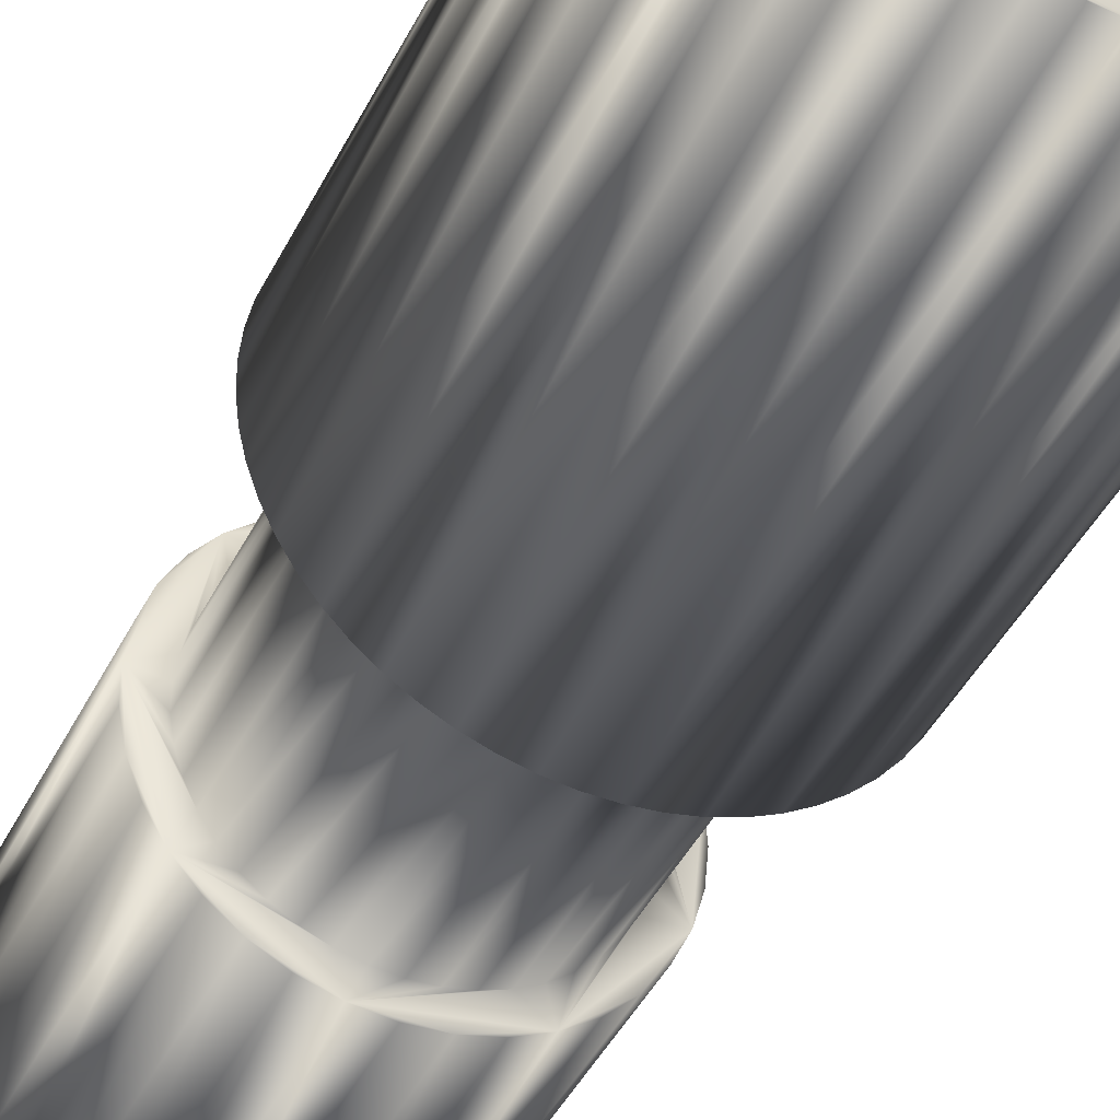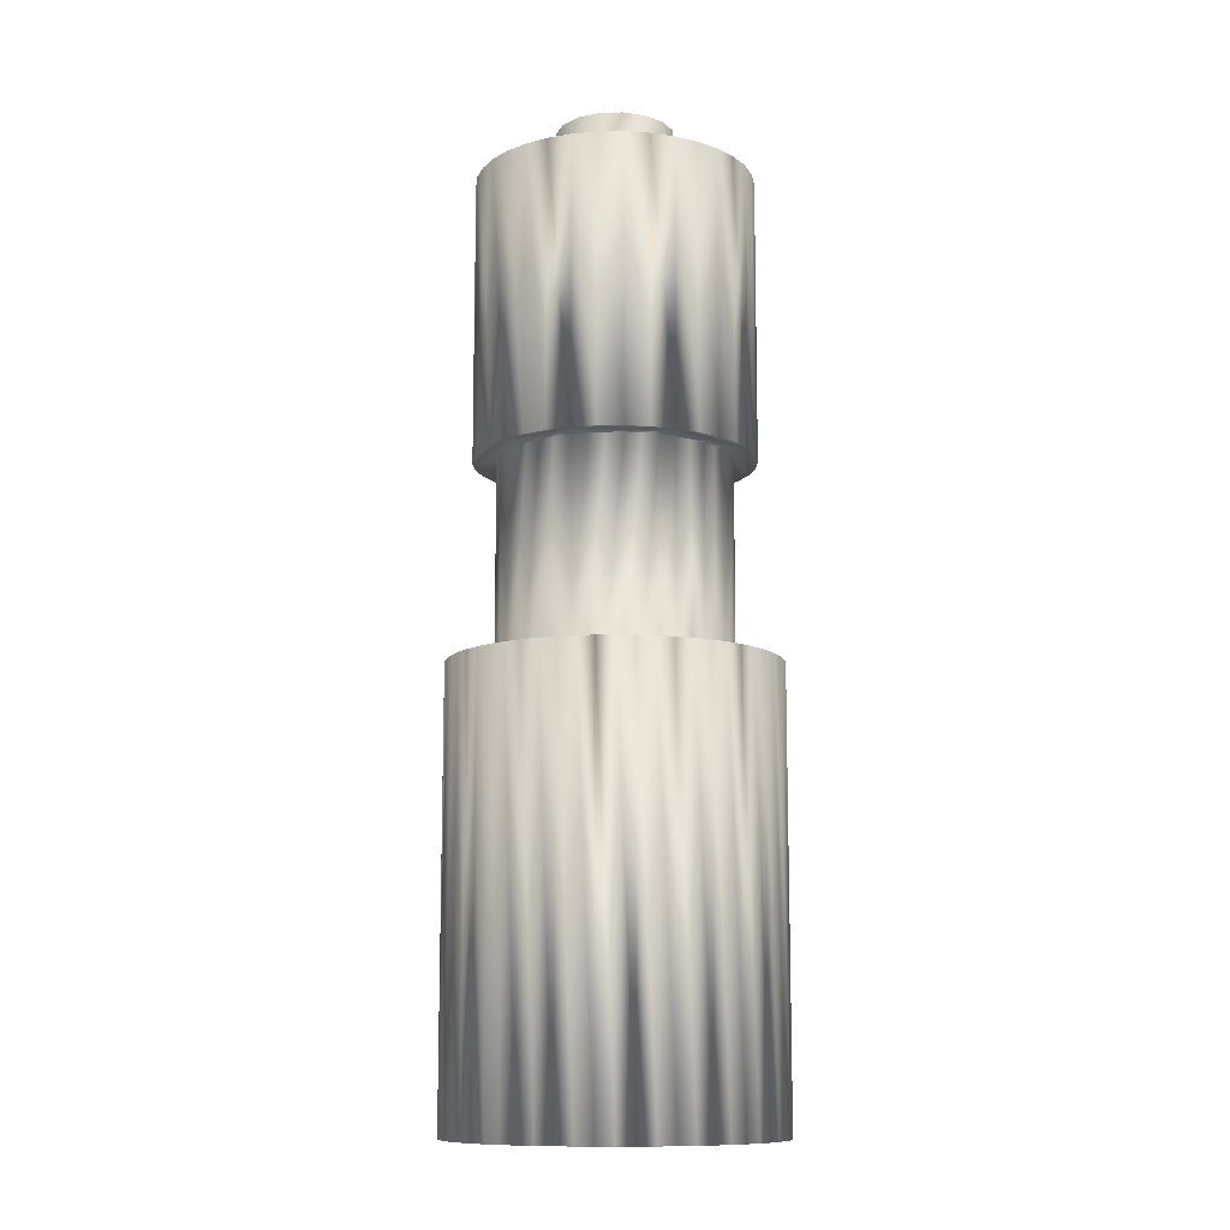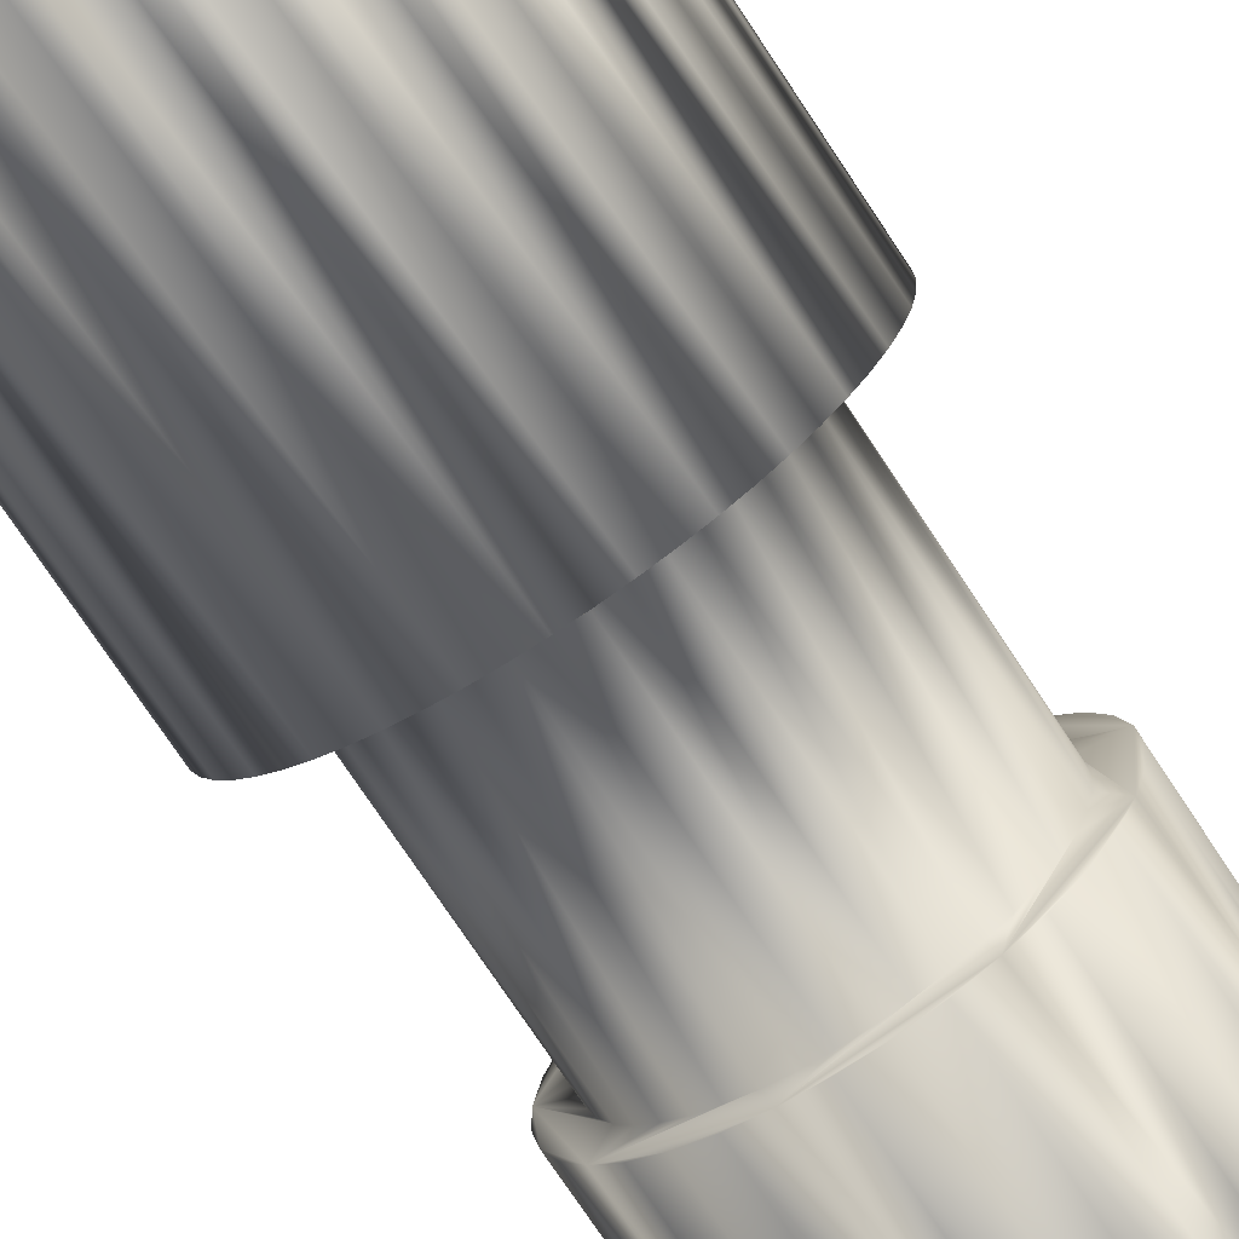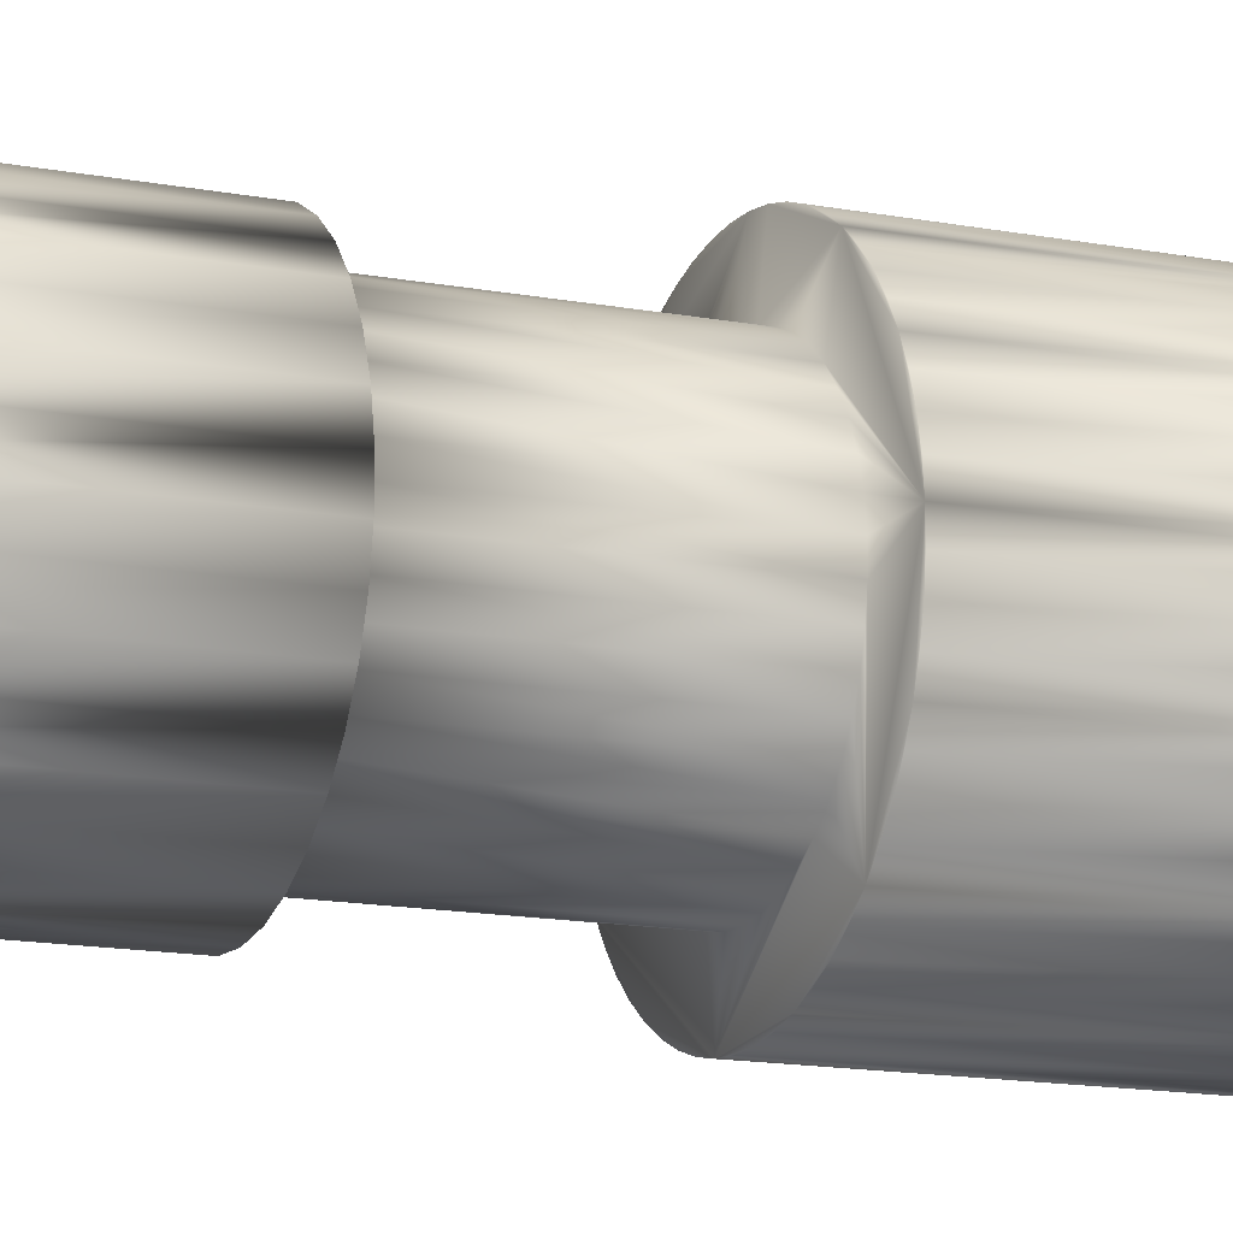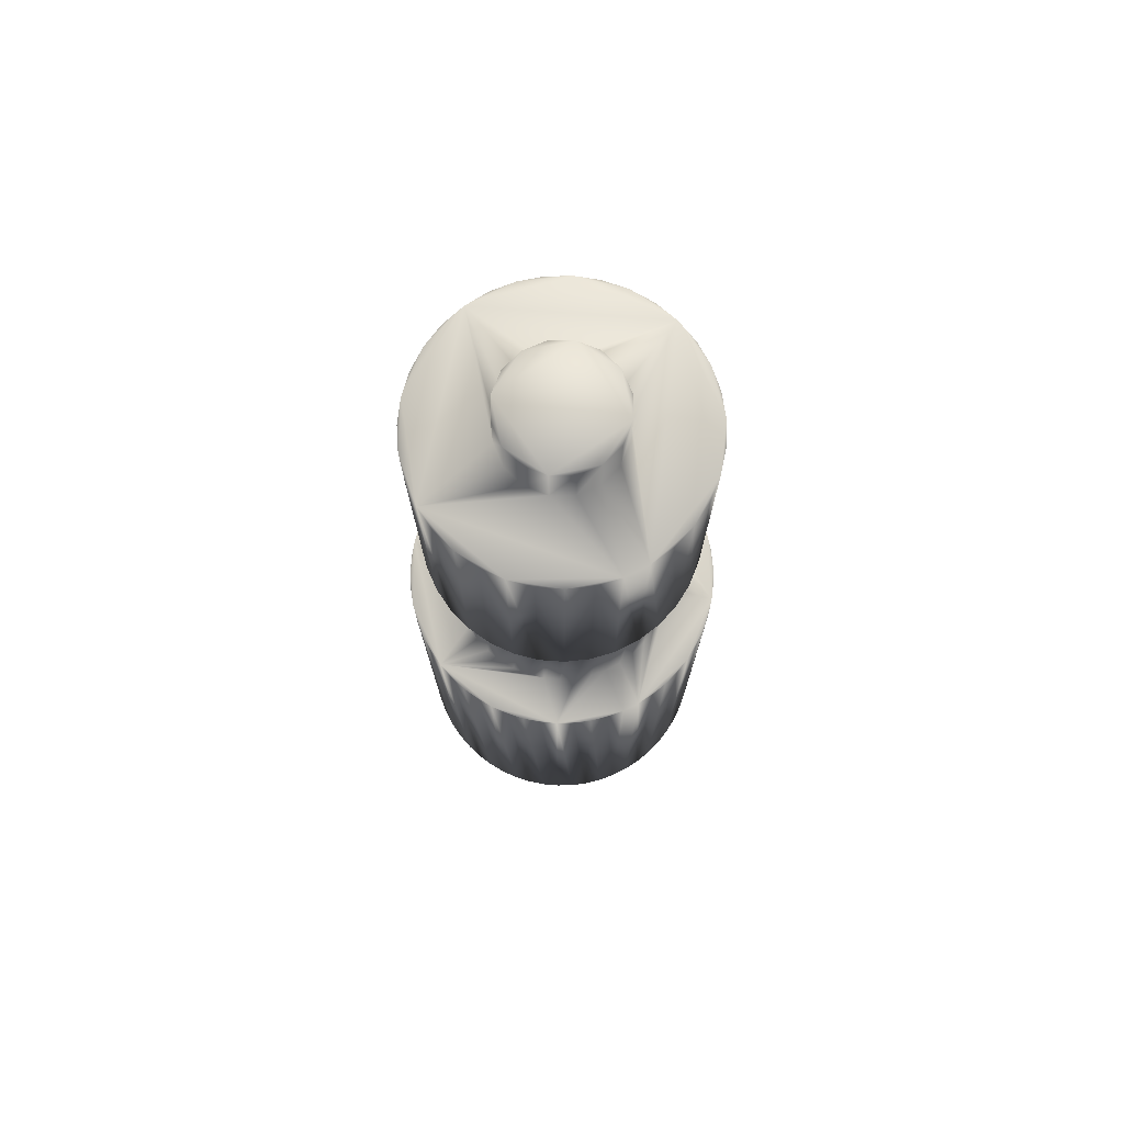
<metadata>
{"format":"obj","ext":"obj","renderer":"f3d","projection":"perspective","resolution":1024,"background":"white","views":[{"elev":-41.1,"azim":-24.1,"up":"+Z"},{"elev":-11.1,"azim":127.8,"up":"+Y"},{"elev":-73.1,"azim":33.3,"up":"+Z"},{"elev":-14.2,"azim":-113.0,"up":"+Z"},{"elev":75.1,"azim":-34.4,"up":"+Y"}]}
</metadata>
<code>
g Cylinder003
v 24.75 94.34 -0.0003
v 24.48 94.34 -3.603
v 24.48 136.9 -3.603
v 24.75 136.9 -0.0003
v 29.3 136.9 5.316
v 27.88 136.9 10.46
v 25.56 136.9 15.27
v 18.56 136.9 23.28
v 22.42 136.9 19.59
v 14.11 136.9 26.22
v 9.201 136.9 28.32
v -1.335 136.9 29.74
v 3.997 136.9 29.5
v -0.9037 136.9 24.73
v 2.707 136.9 24.6
v 6.259 136.9 23.94
v 9.678 136.9 22.77
v 12.89 136.9 21.12
v 15.83 136.9 19.02
v 18.43 136.9 16.51
v 20.64 136.9 13.65
v 22.41 136.9 10.5
v 23.7 136.9 7.129
v 27.88 136.9 -10.46
v -4.495 136.9 24.33
v -7.99 136.9 23.42
v -11.31 136.9 22.01
v -14.4 136.9 20.13
v -6.625 136.9 29.03
v -11.7 136.9 27.38
v -20.58 136.9 21.52
v -16.4 136.9 24.85
v -17.18 136.9 17.81
v -19.59 136.9 15.12
v -21.58 136.9 12.11
v -23.11 136.9 8.84
v -24.15 136.9 5.38
v -24.09 136.9 17.5
v -26.83 136.9 12.92
v -29.65 136.9 2.669
v -28.7 136.9 7.921
v -24.68 136.9 1.806
v -24.68 136.9 -1.807
v -24.15 136.9 -5.381
v -23.11 136.9 -8.84
v -21.58 136.9 -12.11
v -29.65 136.9 -2.669
v -28.7 136.9 -7.921
v -24.09 136.9 -17.5
v -26.83 136.9 -12.92
v -19.59 136.9 -15.12
v -17.18 136.9 -17.82
v -14.4 136.9 -20.13
v -11.31 136.9 -22.01
v -7.99 136.9 -23.42
v -20.58 136.9 -21.52
v -16.4 136.9 -24.85
v -6.625 136.9 -29.03
v -11.7 136.9 -27.38
v -4.495 136.9 -24.33
v -0.9037 136.9 -24.73
v 2.707 136.9 -24.6
v 6.259 136.9 -23.94
v 9.678 136.9 -22.78
v -1.335 136.9 -29.74
v 3.997 136.9 -29.5
v 14.11 136.9 -26.22
v 9.201 136.9 -28.32
v 12.89 136.9 -21.12
v 15.83 136.9 -19.02
v 18.43 136.9 -16.51
v 20.64 136.9 -13.65
v 22.41 136.9 -10.5
v 18.56 136.9 -23.28
v 22.42 136.9 -19.59
v 25.56 136.9 -15.27
v 23.7 136.9 -7.13
v 24.48 136.9 3.603
v 29.3 136.9 -5.317
v 29.77 136.9 -0.0002
v 24.48 94.34 3.603
v 34.75 94.34 3.845
v 34.96 94.34 -0.0002
v 34.75 94.34 -3.846
v 33.07 94.34 11.35
v 34.11 94.34 -7.645
v 33.07 94.34 -11.35
v 29.78 94.34 -18.31
v 31.62 94.34 -14.92
v 27.59 94.34 -21.47
v 25.06 94.34 -24.38
v 19.12 94.34 -29.27
v 22.22 94.34 -26.99
v 15.79 94.34 -31.19
v 12.26 94.34 -32.74
v 4.802 94.34 -34.63
v 8.582 94.34 -33.89
v 6.259 94.34 -23.94
v 0.9636 94.34 -34.95
v -2.887 94.34 -34.84
v -10.44 94.34 -33.37
v -6.702 94.34 -34.31
v -14.04 94.34 -32.02
v -17.48 94.34 -30.28
v -23.68 94.34 -25.72
v -20.7 94.34 -28.17
v -14.4 94.34 -20.13
v -26.36 94.34 -22.96
v -28.73 94.34 -19.92
v -32.39 94.34 -13.16
v -30.75 94.34 -16.64
v -33.64 94.34 -9.513
v -34.48 94.34 -5.754
v -34.91 94.34 1.926
v -34.91 94.34 -1.926
v -24.68 94.34 -1.807
v -34.48 94.34 5.754
v -33.64 94.34 9.512
v -30.75 94.34 16.64
v -32.39 94.34 13.16
v -28.73 94.34 19.92
v -26.36 94.34 22.96
v -20.7 94.34 28.17
v -23.68 94.34 25.72
v -17.18 94.34 17.81
v -17.48 94.34 30.28
v -14.04 94.34 32.01
v -6.702 94.34 34.31
v -10.44 94.34 33.37
v -2.887 94.34 34.84
v -0.9037 94.34 24.73
v -4.495 94.34 24.33
v -7.99 94.34 23.42
v -11.31 94.34 22.01
v -14.4 94.34 20.13
v -19.59 94.34 15.12
v -21.58 94.34 12.11
v -23.11 94.34 8.84
v -24.15 94.34 5.38
v -24.68 94.34 1.806
v -24.15 94.34 -5.381
v -23.11 94.34 -8.84
v -21.58 94.34 -12.11
v -19.59 94.34 -15.12
v -17.18 94.34 -17.82
v -11.31 94.34 -22.01
v -7.99 94.34 -23.42
v -4.495 94.34 -24.33
v -0.9037 94.34 -24.73
v 2.707 94.34 -24.6
v 9.678 94.34 -22.78
v 12.89 94.34 -21.12
v 15.83 94.34 -19.02
v 18.43 94.34 -16.51
v 20.64 94.34 -13.65
v 22.41 94.34 -10.5
v 23.7 94.34 -7.13
v 25.06 94.34 24.38
v 2.707 94.34 24.6
v 6.259 94.34 23.94
v 9.678 94.34 22.77
v 12.89 94.34 21.12
v 15.83 94.34 19.02
v 0.9636 94.34 34.95
v 4.802 94.34 34.63
v 12.26 94.34 32.74
v 8.582 94.34 33.89
v 15.79 94.34 31.19
v 19.12 94.34 29.27
v 22.22 94.34 26.99
v 18.43 94.34 16.51
v 20.64 94.34 13.65
v 22.41 94.34 10.5
v 23.7 94.34 7.129
v 27.59 94.34 21.47
v 29.78 94.34 18.31
v 31.62 94.34 14.92
v 34.11 94.34 7.645
v 29.77 198.2 -0.0002
v 29.3 198.2 5.316
v 27.88 198.2 10.46
v 25.56 198.2 15.27
v 22.42 198.2 19.59
v 18.56 198.2 23.28
v 14.11 198.2 26.22
v 9.201 198.2 28.32
v 3.997 198.2 29.5
v -1.335 198.2 29.74
v -6.625 198.2 29.03
v -11.7 198.2 27.38
v -16.4 198.2 24.85
v -20.58 198.2 21.52
v -24.09 198.2 17.5
v -26.83 198.2 12.92
v -28.7 198.2 7.921
v -29.65 198.2 2.669
v -29.65 198.2 -2.669
v -28.7 198.2 -7.921
v -26.83 198.2 -12.92
v -24.09 198.2 -17.5
v -20.58 198.2 -21.52
v -16.4 198.2 -24.85
v -11.7 198.2 -27.38
v -6.625 198.2 -29.03
v -1.335 198.2 -29.74
v 3.997 198.2 -29.5
v 9.201 198.2 -28.32
v 14.11 198.2 -26.22
v 18.56 198.2 -23.28
v 22.42 198.2 -19.59
v 25.56 198.2 -15.27
v 27.88 198.2 -10.46
v 29.3 198.2 -5.317
v 34.75 0.000702 3.845
v 34.11 0.000702 7.645
v 34.96 0.000702 -0.0002
v 34.75 0.000702 -3.846
v 34.11 0.000702 -7.645
v 33.07 0.000702 -11.35
v 31.62 0.000702 -14.92
v 29.78 0.000702 -18.31
v 27.59 0.000702 -21.47
v 25.06 0.000702 -24.38
v 22.22 0.000702 -26.99
v 19.12 0.000702 -29.27
v 15.79 0.000702 -31.19
v 12.26 0.000702 -32.74
v 8.582 0.000702 -33.89
v 4.802 0.000702 -34.63
v 0.9636 0.000702 -34.95
v -2.887 0.000702 -34.84
v -6.702 0.000702 -34.31
v -10.44 0.000702 -33.37
v -14.04 0.000702 -32.02
v -17.48 0.000702 -30.28
v -20.7 0.000702 -28.17
v -23.68 0.000702 -25.72
v -26.36 0.000702 -22.96
v -28.73 0.000702 -19.92
v -30.75 0.000702 -16.64
v -32.39 0.000702 -13.16
v -33.64 0.000702 -9.513
v -34.48 0.000702 -5.754
v -34.91 0.000702 -1.926
v -34.91 0.000702 1.926
v -34.48 0.000702 5.754
v -33.64 0.000702 9.512
v -32.39 0.000702 13.16
v -30.75 0.000702 16.64
v -28.73 0.000702 19.92
v -26.36 0.000702 22.96
v -23.68 0.000702 25.72
v -20.7 0.000702 28.17
v -17.48 0.000702 30.28
v -14.04 0.000702 32.01
v -10.44 0.000702 33.37
v -6.702 0.000702 34.31
v -2.887 0.000702 34.84
v 0.9636 0.000702 34.95
v 4.802 0.000702 34.63
v 8.582 0.000702 33.89
v 12.26 0.000702 32.74
v 15.79 0.000702 31.19
v 19.12 0.000702 29.27
v 22.22 0.000702 26.99
v 25.06 0.000702 24.38
v 27.59 0.000702 21.47
v 29.78 0.000702 18.31
v 31.62 0.000702 14.92
v 33.07 0.000702 11.35
v 4.86 198.2 -11.73
v -11.73 198.2 -4.859
v -8.978 198.2 8.979
v 0.0003 198.2 12.7
v -4.859 198.2 11.73
v -11.73 198.2 4.859
v -12.7 198.2 -0.0002
v -8.978 198.2 -8.979
v -4.859 198.2 -11.73
v 0.0003 198.2 -12.7
v 8.979 198.2 -8.979
v 11.73 198.2 -4.859
v 12.7 198.2 -0.0002
v 11.73 198.2 4.859
v 4.86 198.2 11.73
v 8.979 198.2 8.979
v 11.73 209.9 -4.859
v 12.7 209.9 -0.0002
v 8.979 209.9 -8.979
v 8.979 209.9 8.979
v 4.86 209.9 -11.73
v 0.0003 209.9 -12.7
v -8.978 209.9 -8.979
v -4.859 209.9 -11.73
v -11.73 209.9 -4.859
v -12.7 209.9 -0.0002
v -8.978 209.9 8.979
v -11.73 209.9 4.859
v -4.859 209.9 11.73
v 0.0003 209.9 12.7
v 4.86 209.9 11.73
v 11.73 209.9 4.859
f 1 2 3 4
f 5 6 7 8
f 7 9 8
f 8 10 11 12
f 11 13 12
f 12 14 15 16
f 8 12 16 17
f 8 17 18 19
f 8 19 20 5
f 5 20 21 22
f 5 22 23 24
f 25 14 12 26
f 27 26 12 28
f 12 29 30 31
f 30 32 31
f 28 12 31 33
f 34 33 31 35
f 36 35 31 37
f 31 38 39 40
f 39 41 40
f 37 31 40 42
f 43 42 40 44
f 45 44 40 46
f 40 47 48 49
f 48 50 49
f 46 40 49 51
f 52 51 49 53
f 54 53 49 55
f 49 56 57 58
f 57 59 58
f 55 49 58 60
f 61 60 58 62
f 63 62 58 64
f 58 65 66 67
f 66 68 67
f 64 58 67 69
f 70 69 67 71
f 72 71 67 73
f 67 74 75 24
f 75 76 24
f 73 67 24 77
f 3 77 24 4
f 78 4 24 23
f 5 24 79 80
f 81 1 4 78
f 82 83 84 85
f 84 86 87 88
f 87 89 88
f 88 90 91 92
f 91 93 92
f 92 94 95 96
f 95 97 96
f 88 92 96 98
f 96 99 100 101
f 100 102 101
f 101 103 104 105
f 104 106 105
f 96 101 105 107
f 105 108 109 110
f 109 111 110
f 110 112 113 114
f 113 115 114
f 105 110 114 116
f 114 117 118 119
f 118 120 119
f 119 121 122 123
f 122 124 123
f 114 119 123 125
f 123 126 127 128
f 127 129 128
f 128 130 131 132
f 123 128 132 133
f 123 133 134 135
f 123 135 125
f 114 125 136 137
f 114 137 138 139
f 114 139 140 116
f 105 116 141 142
f 105 142 143 144
f 105 144 145 107
f 96 107 146 147
f 96 147 148 149
f 96 149 150 98
f 88 98 151 152
f 88 152 153 154
f 88 154 155 156
f 88 156 157 2
f 88 2 1 158
f 159 131 130 160
f 161 160 130 162
f 163 162 130 158
f 130 164 165 166
f 165 167 166
f 166 168 169 158
f 169 170 158
f 130 166 158
f 171 163 158 172
f 173 172 158 174
f 81 174 158 1
f 158 175 176 85
f 176 177 85
f 88 158 85 84
f 82 85 178
f 2 157 77 3
f 80 179 180 5
f 5 180 181 6
f 6 181 182 7
f 7 182 183 9
f 9 183 184 8
f 8 184 185 10
f 10 185 186 11
f 11 186 187 13
f 13 187 188 12
f 131 159 15 14
f 159 160 16 15
f 160 161 17 16
f 161 162 18 17
f 162 163 19 18
f 163 171 20 19
f 171 172 21 20
f 172 173 22 21
f 173 174 23 22
f 174 81 78 23
f 157 156 73 77
f 156 155 72 73
f 155 154 71 72
f 154 153 70 71
f 153 152 69 70
f 152 151 64 69
f 151 98 63 64
f 98 150 62 63
f 150 149 61 62
f 149 148 60 61
f 148 147 55 60
f 147 146 54 55
f 146 107 53 54
f 107 145 52 53
f 145 144 51 52
f 144 143 46 51
f 143 142 45 46
f 142 141 44 45
f 141 116 43 44
f 116 140 42 43
f 140 139 37 42
f 139 138 36 37
f 138 137 35 36
f 137 136 34 35
f 136 125 33 34
f 125 135 28 33
f 135 134 27 28
f 134 133 26 27
f 133 132 25 26
f 132 131 14 25
f 12 188 189 29
f 29 189 190 30
f 30 190 191 32
f 32 191 192 31
f 31 192 193 38
f 38 193 194 39
f 39 194 195 41
f 41 195 196 40
f 40 196 197 47
f 47 197 198 48
f 48 198 199 50
f 50 199 200 49
f 49 200 201 56
f 56 201 202 57
f 57 202 203 59
f 59 203 204 58
f 58 204 205 65
f 65 205 206 66
f 66 206 207 68
f 68 207 208 67
f 67 208 209 74
f 74 209 210 75
f 75 210 211 76
f 76 211 212 24
f 24 212 213 79
f 79 213 179 80
f 214 82 178 215
f 216 83 82 214
f 217 84 83 216
f 218 86 84 217
f 219 87 86 218
f 220 89 87 219
f 221 88 89 220
f 222 90 88 221
f 223 91 90 222
f 224 93 91 223
f 225 92 93 224
f 226 94 92 225
f 227 95 94 226
f 228 97 95 227
f 229 96 97 228
f 230 99 96 229
f 231 100 99 230
f 232 102 100 231
f 233 101 102 232
f 234 103 101 233
f 235 104 103 234
f 236 106 104 235
f 237 105 106 236
f 238 108 105 237
f 239 109 108 238
f 240 111 109 239
f 241 110 111 240
f 242 112 110 241
f 243 113 112 242
f 244 115 113 243
f 245 114 115 244
f 246 117 114 245
f 247 118 117 246
f 248 120 118 247
f 249 119 120 248
f 250 121 119 249
f 251 122 121 250
f 252 124 122 251
f 253 123 124 252
f 254 126 123 253
f 255 127 126 254
f 256 129 127 255
f 257 128 129 256
f 258 130 128 257
f 259 164 130 258
f 260 165 164 259
f 261 167 165 260
f 262 166 167 261
f 263 168 166 262
f 264 169 168 263
f 265 170 169 264
f 266 158 170 265
f 267 175 158 266
f 268 176 175 267
f 269 177 176 268
f 270 85 177 269
f 215 178 85 270
f 180 179 213 182
f 213 212 211 209
f 211 210 209
f 209 208 207 205
f 207 206 205
f 213 209 205 271
f 205 204 203 201
f 203 202 201
f 201 200 199 197
f 199 198 197
f 205 201 197 272
f 197 196 195 193
f 195 194 193
f 193 192 191 189
f 191 190 189
f 197 193 189 273
f 189 188 274 275
f 189 275 273
f 197 273 276 277
f 197 277 272
f 205 272 278 279
f 205 279 280 271
f 213 271 281 282
f 213 282 283 284
f 285 274 188 286
f 284 286 188 213
f 188 187 186 184
f 186 185 184
f 213 188 184 182
f 184 183 182
f 180 182 181
f 215 270 269 267
f 269 268 267
f 267 266 265 263
f 265 264 263
f 215 267 263 255
f 263 262 261 259
f 261 260 259
f 259 258 257 255
f 257 256 255
f 263 259 255
f 255 254 253 251
f 253 252 251
f 251 250 249 247
f 249 248 247
f 255 251 247 239
f 247 246 245 243
f 245 244 243
f 243 242 241 239
f 241 240 239
f 247 243 239
f 239 238 237 235
f 237 236 235
f 235 234 233 231
f 233 232 231
f 239 235 231 223
f 231 230 229 227
f 229 228 227
f 227 226 225 223
f 225 224 223
f 231 227 223
f 255 239 223 215
f 223 222 221 219
f 221 220 219
f 215 223 219 217
f 219 218 217
f 215 217 216 214
f 287 288 283 282
f 289 287 282 281
f 288 287 289 290
f 289 291 292 293
f 292 294 293
f 293 295 296 297
f 296 298 297
f 297 299 300 290
f 300 301 290
f 293 297 290 289
f 302 288 290
f 288 302 284 283
f 291 289 281 271
f 302 290 286 284
f 292 291 271 280
f 294 292 280 279
f 293 294 279 278
f 295 293 278 272
f 296 295 272 277
f 298 296 277 276
f 297 298 276 273
f 299 297 273 275
f 300 299 275 274
f 301 300 274 285
f 290 301 285 286

</code>
